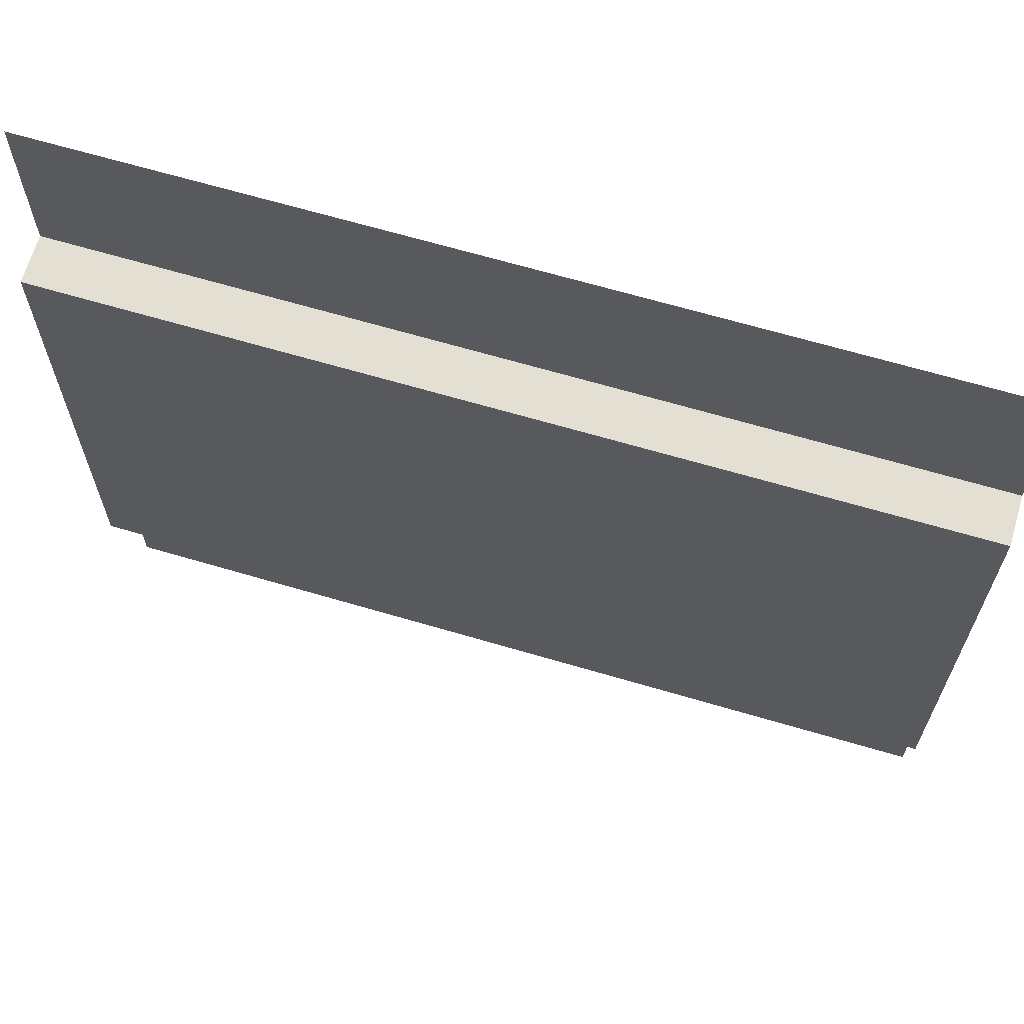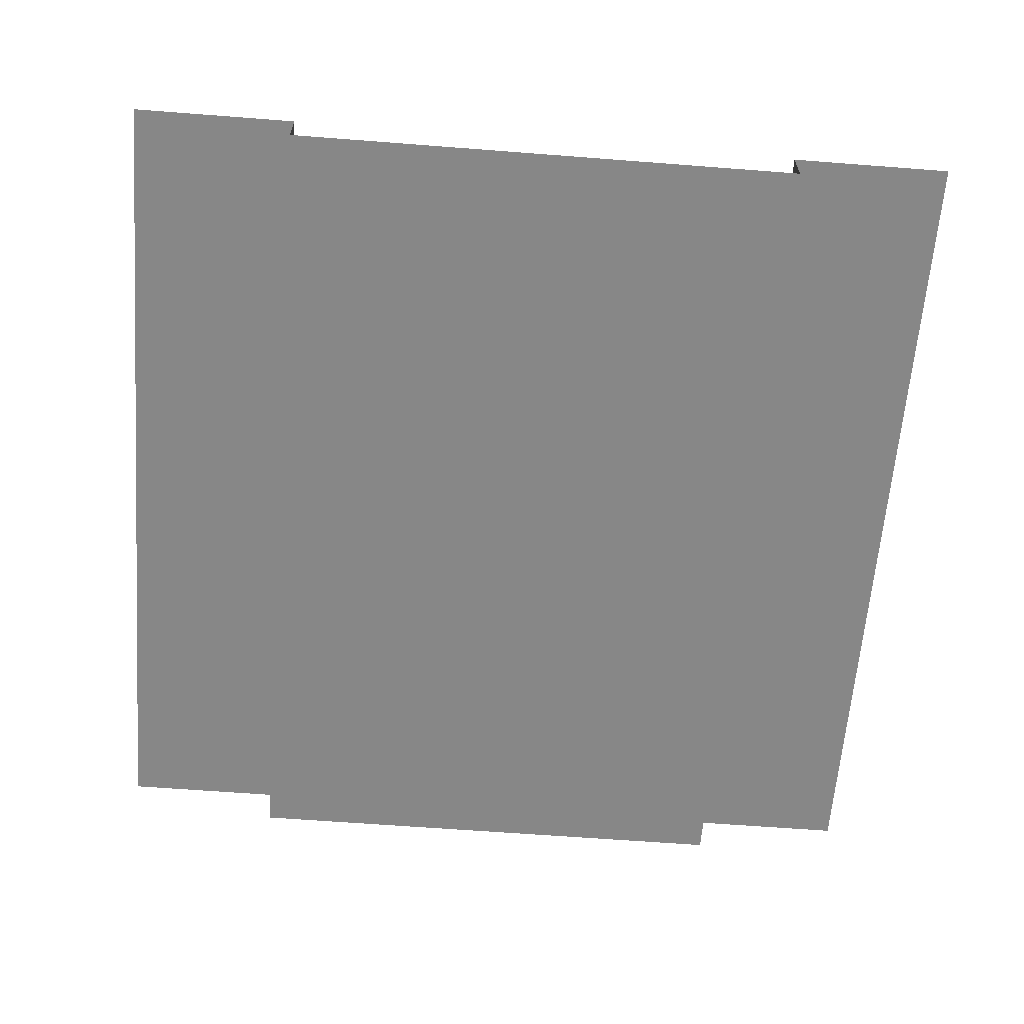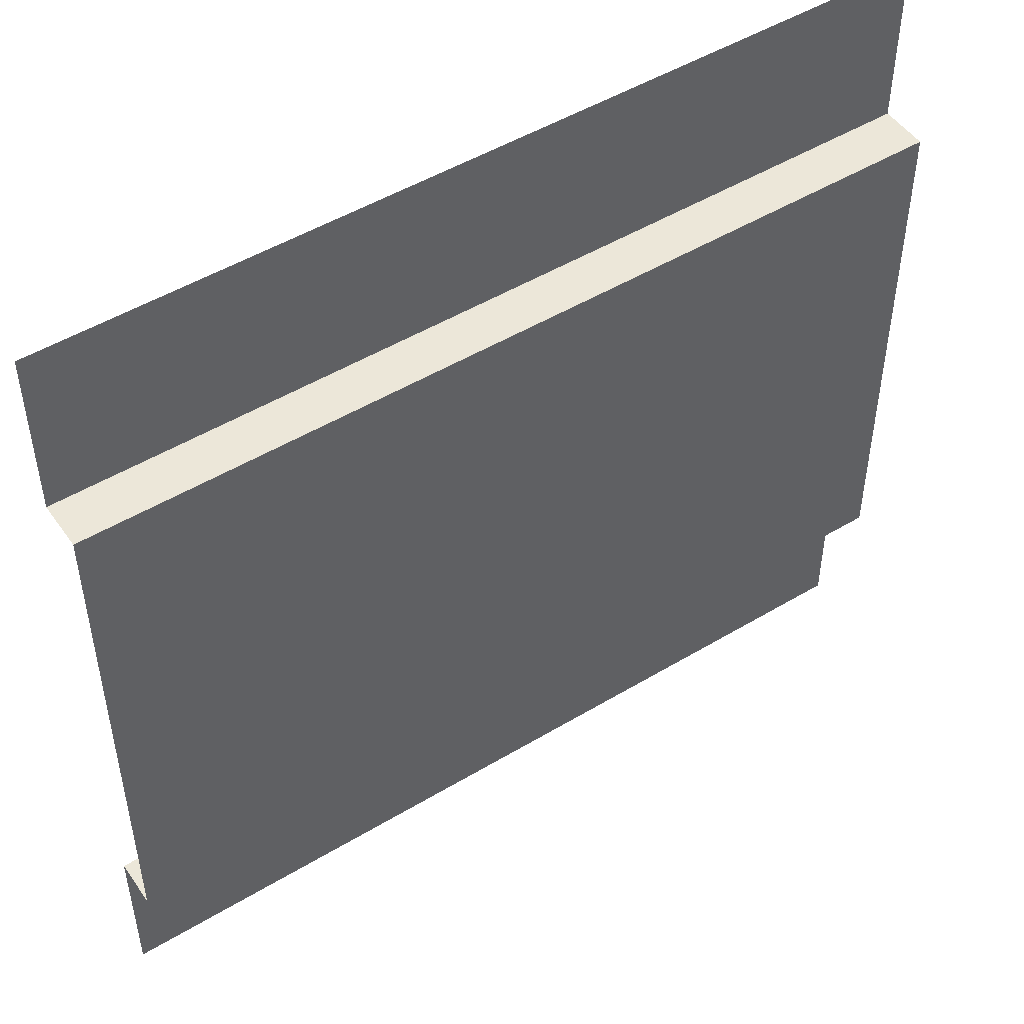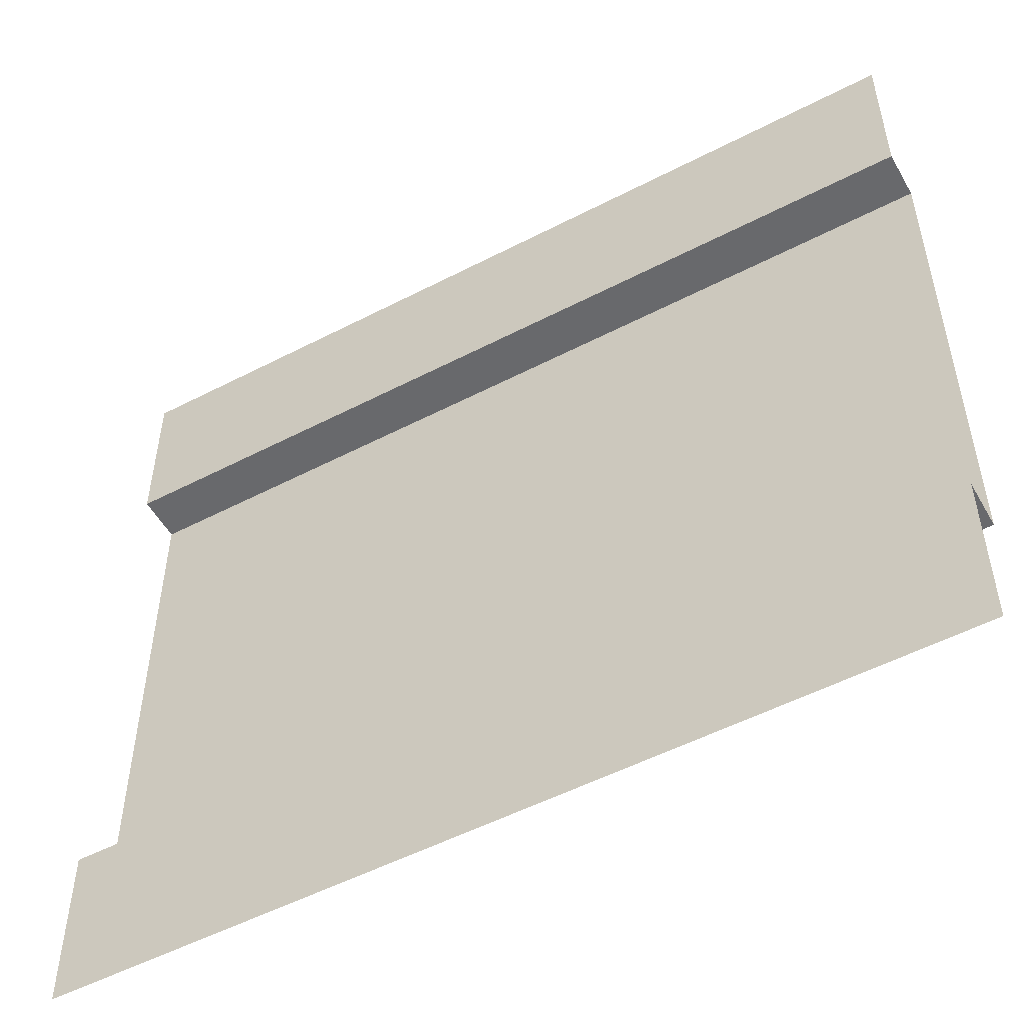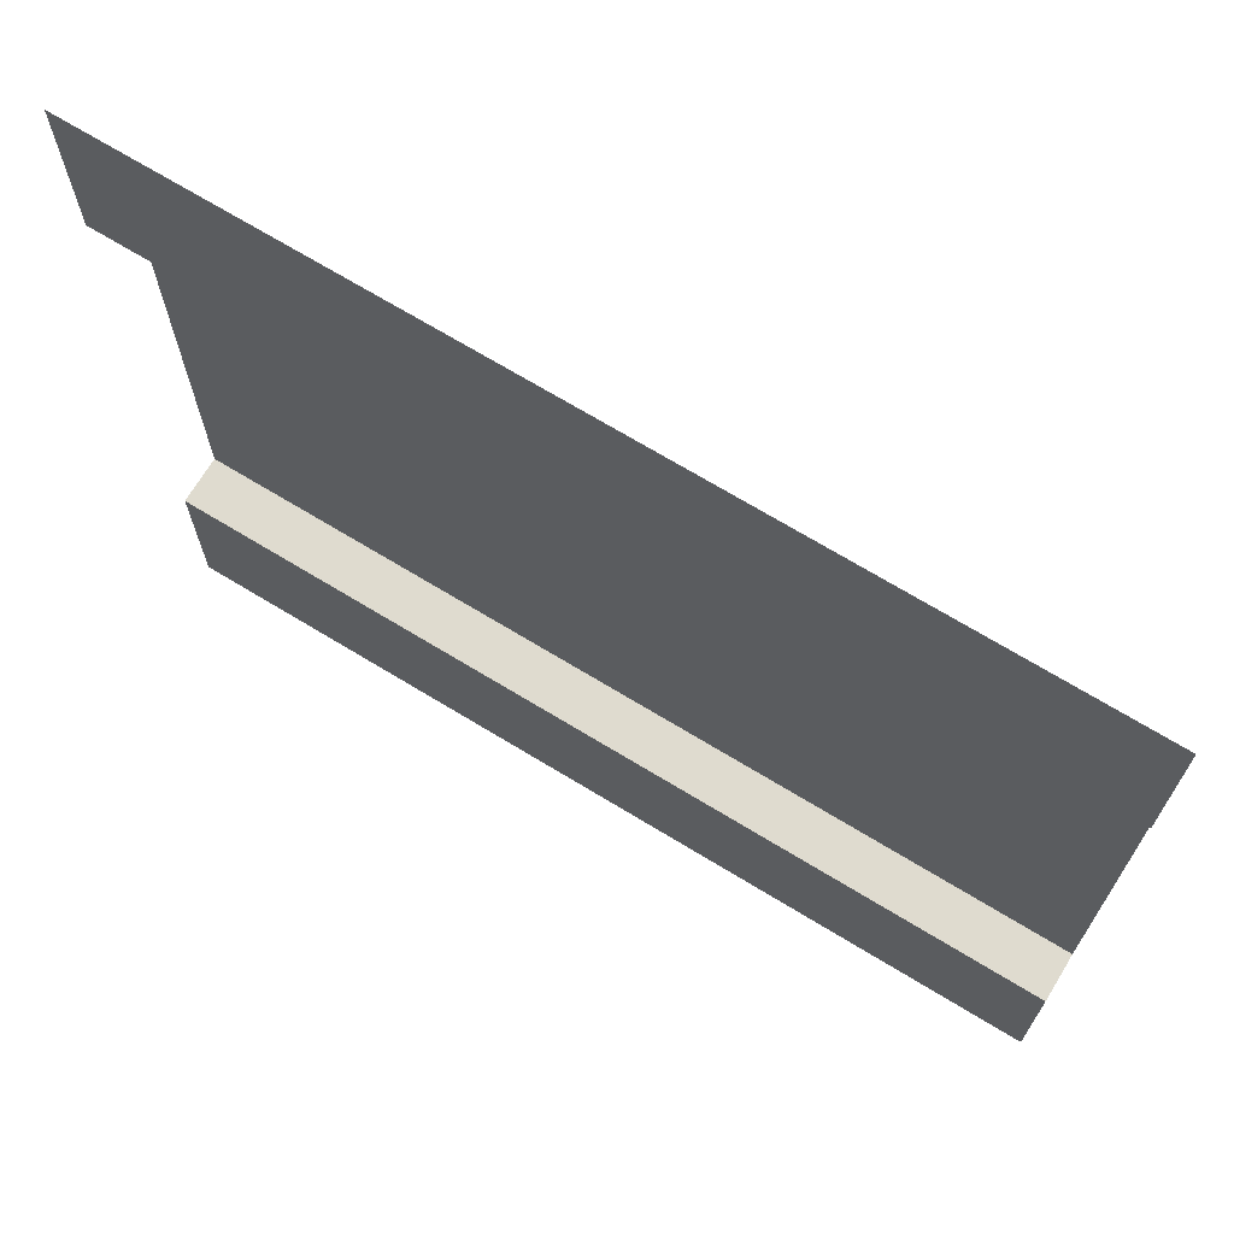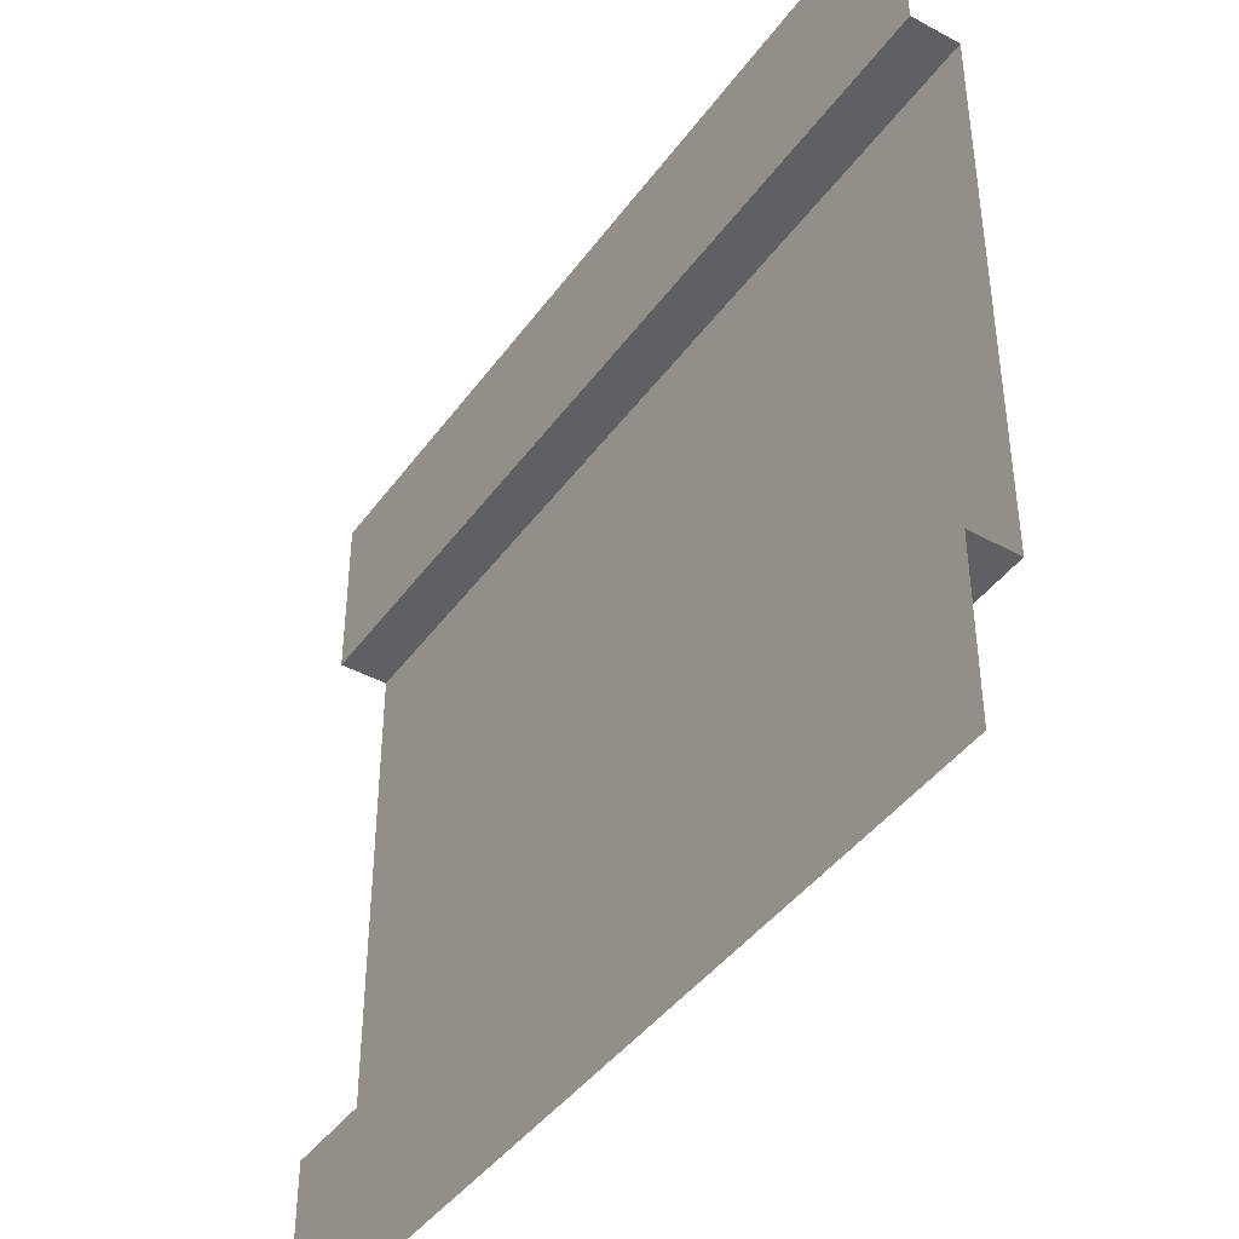
<metadata>
{"format":"obj","ext":"obj","renderer":"f3d","projection":"perspective","resolution":1024,"background":"white","views":[{"elev":66.5,"azim":-163.5,"up":"+Y"},{"elev":-62.4,"azim":-94.5,"up":"+Z"},{"elev":49.6,"azim":146.4,"up":"+Y"},{"elev":-52.8,"azim":29.1,"up":"+Y"},{"elev":70.3,"azim":31.3,"up":"+Y"},{"elev":-42.5,"azim":57.0,"up":"+Y"}]}
</metadata>
<code>
v -3.179e-07 5 2.543e-06
v 5 5 4.411e-06
v 5 4.027 4.411e-06
v -3.179e-07 4.027 2.543e-06
v 5 4.027 4.411e-06
v 5 4.027 -0.272
v -3.521e-07 4.027 -0.272
v -3.179e-07 4.027 2.543e-06
v 5 0.9559 4.411e-06
v 5 -3.179e-07 4.411e-06
v -3.179e-07 -3.179e-07 2.543e-06
v -3.179e-07 0.9559 2.543e-06
v 5 0.9559 -0.272
v 5 0.9559 4.411e-06
v -3.179e-07 0.9559 2.543e-06
v -3.521e-07 0.9559 -0.272
v 5 4.027 -0.272
v 5 0.9559 -0.272
v -3.521e-07 0.9559 -0.272
v -3.521e-07 4.027 -0.272
g SD_Env_Wall_108_2645_66
f 1 3 2
f 1 4 3
f 5 7 6
f 5 8 7
f 9 11 10
f 9 12 11
f 13 15 14
f 13 16 15
f 17 19 18
f 17 20 19

</code>
